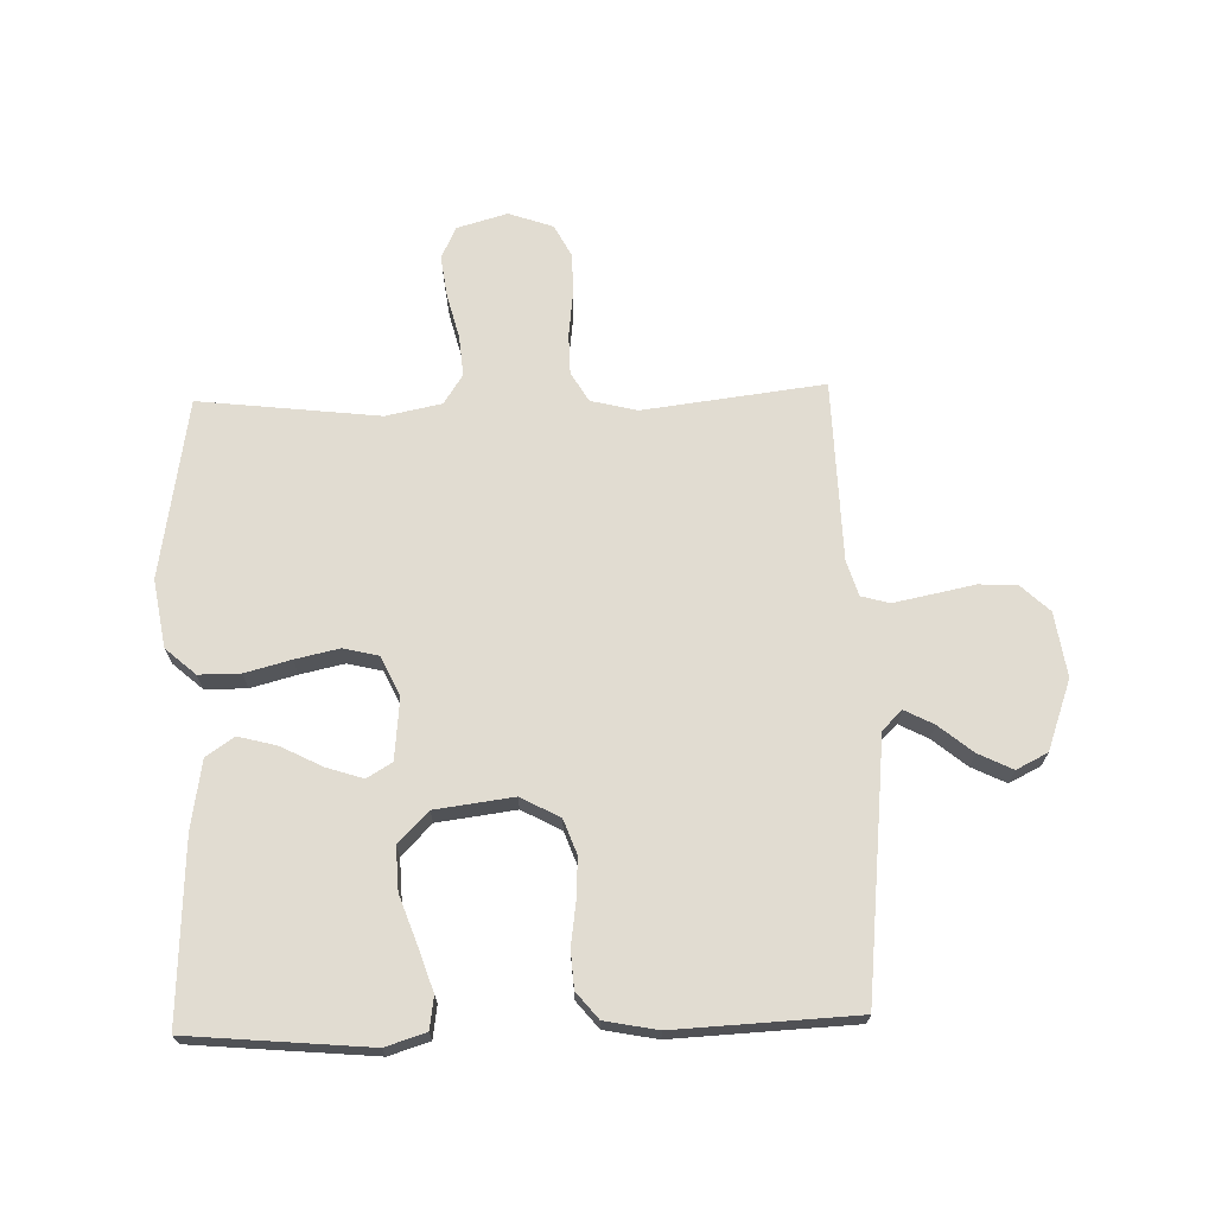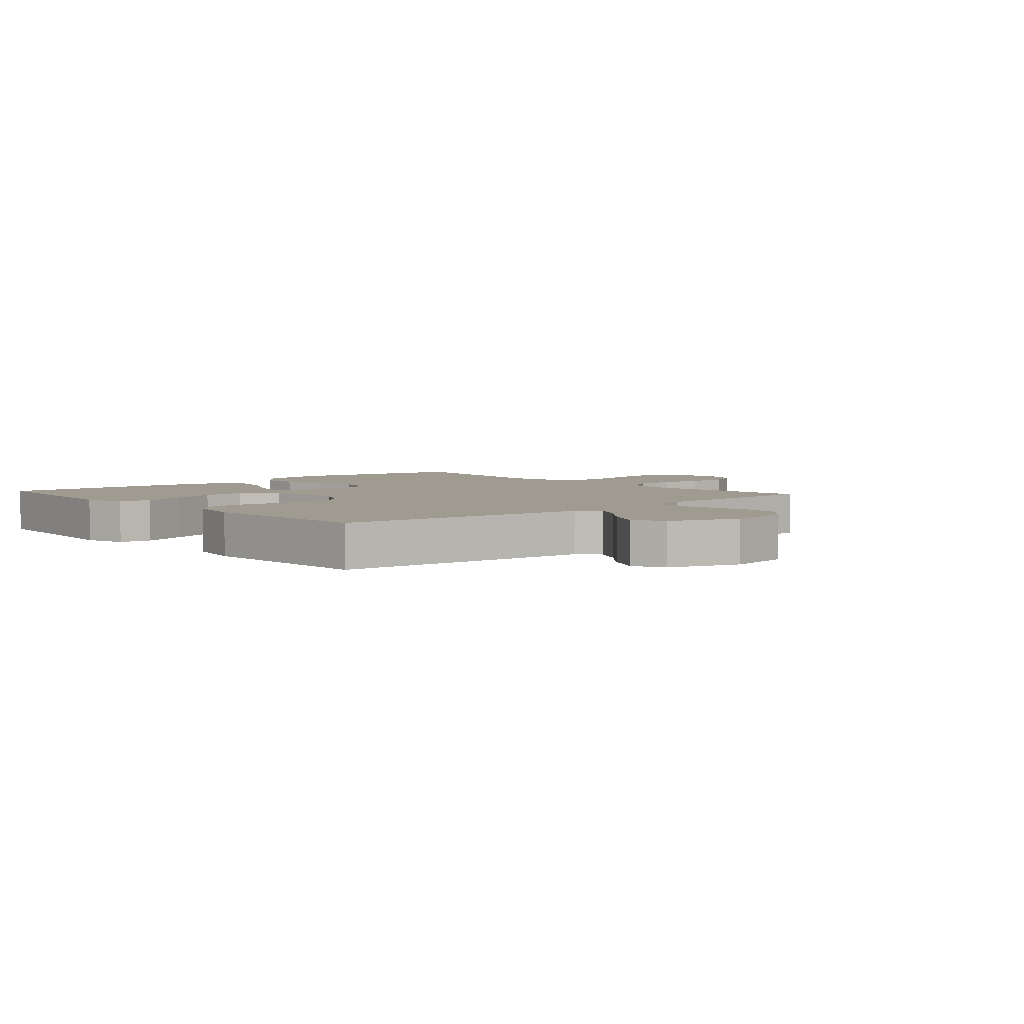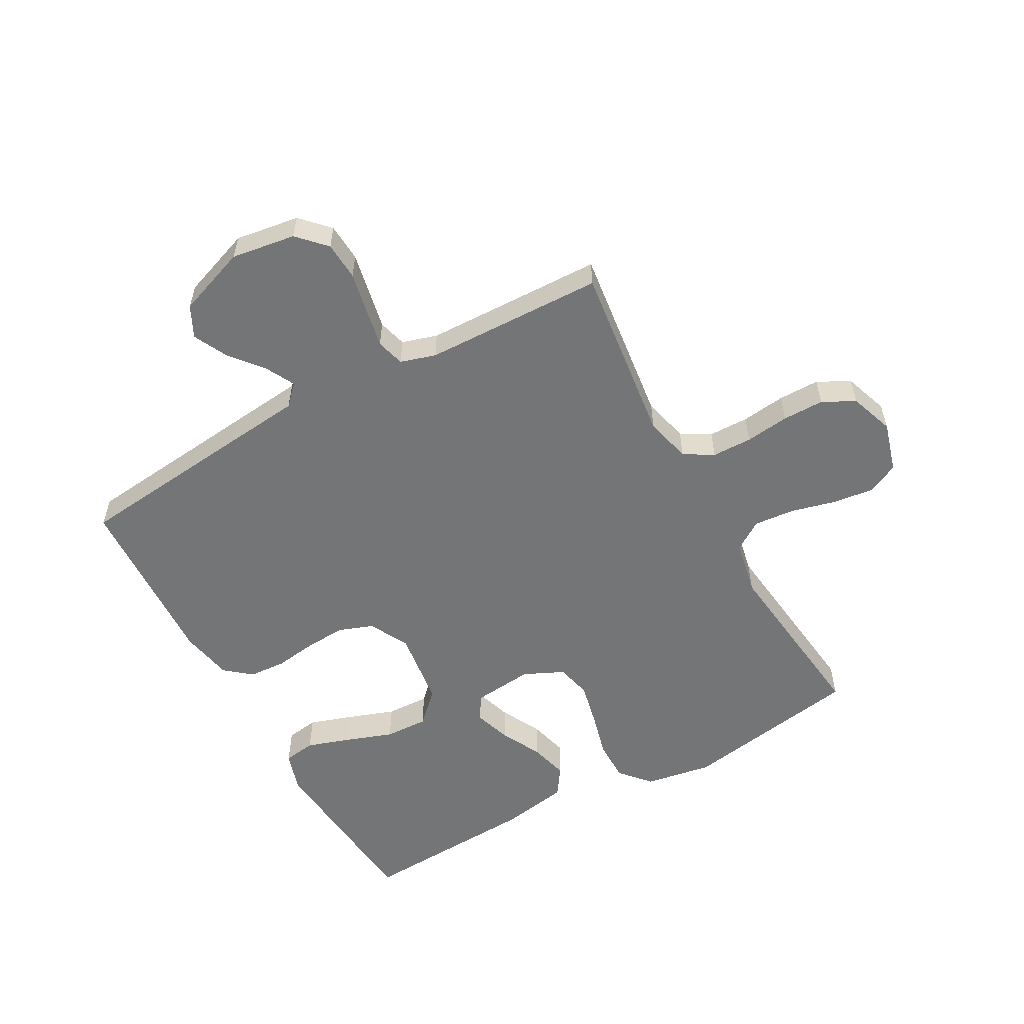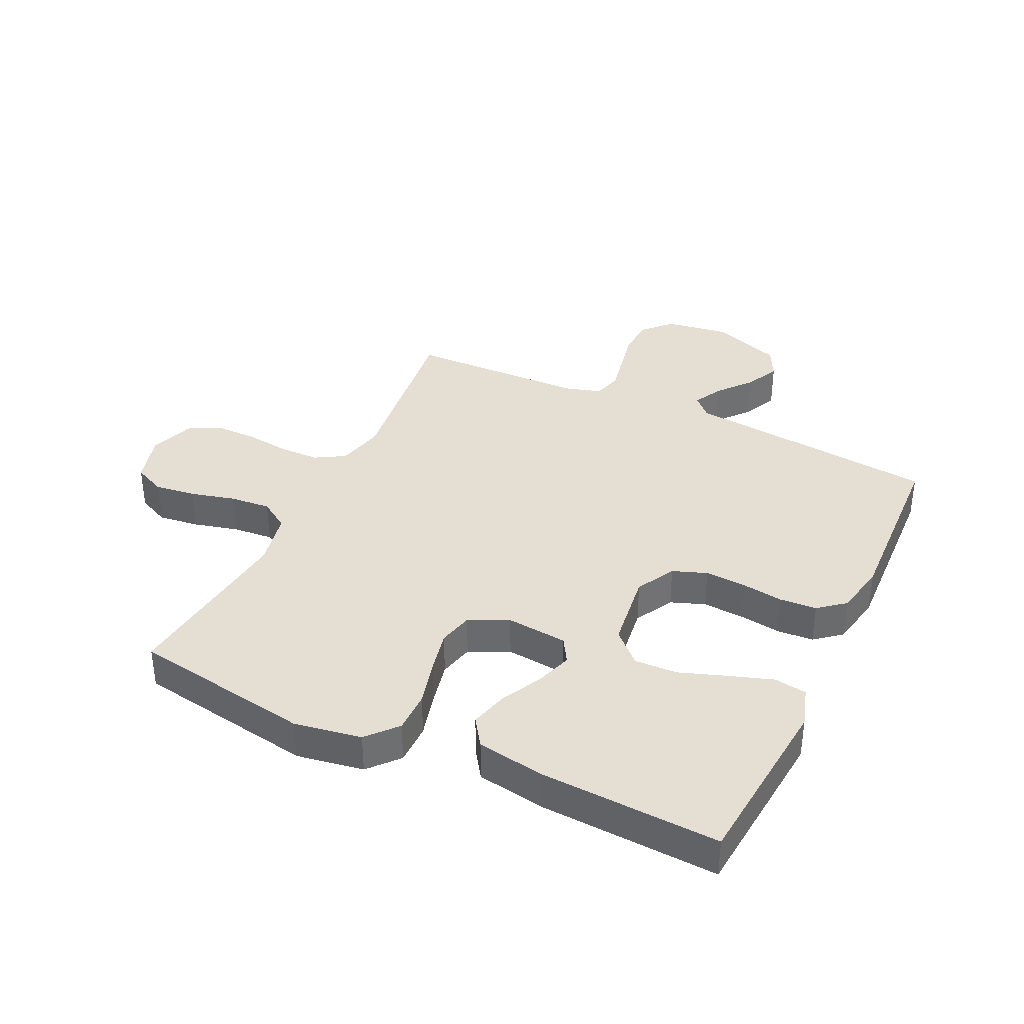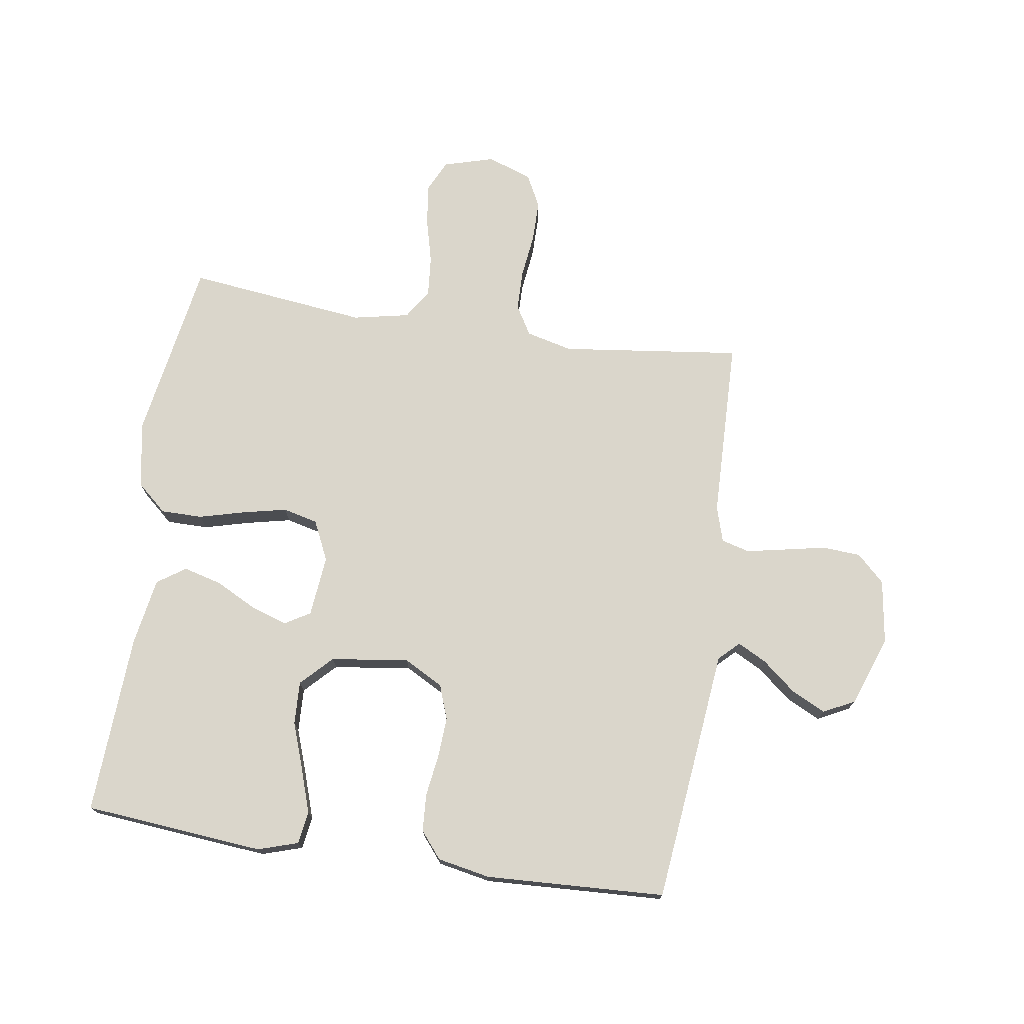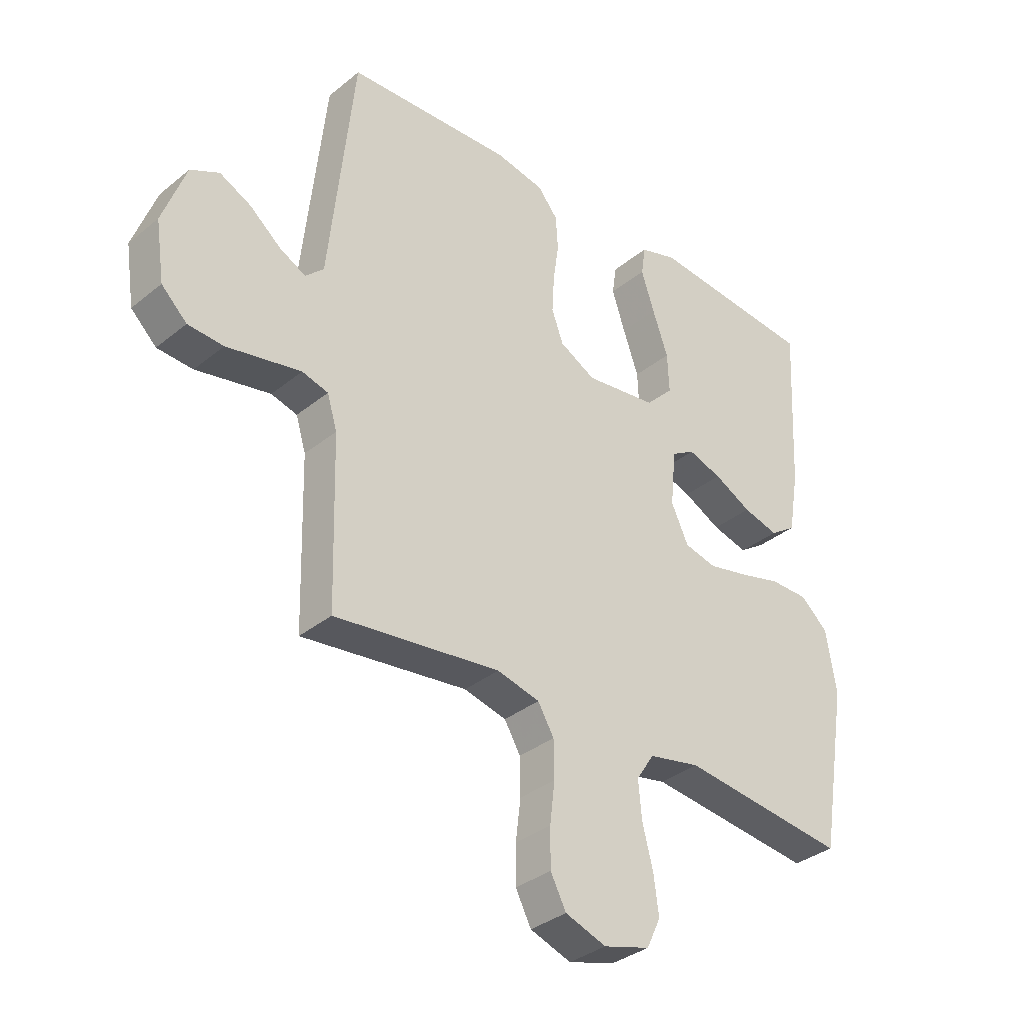
<metadata>
{"format":"obj","ext":"obj","renderer":"f3d","projection":"perspective","resolution":1024,"background":"white","views":[{"elev":69.3,"azim":-1.7,"up":"+Y"},{"elev":4.2,"azim":48.6,"up":"+Y"},{"elev":-56.4,"azim":119.0,"up":"+Y"},{"elev":37.0,"azim":-64.6,"up":"+Y"},{"elev":74.0,"azim":8.6,"up":"+Y"},{"elev":-34.6,"azim":137.3,"up":"+Z"}]}
</metadata>
<code>
v -0.5 0.07 0.5
v -0.2 0.07 0.527
v -0.133 0.07 0.506
v -0.125 0.07 0.452
v -0.149 0.07 0.38
v -0.177 0.07 0.301
v -0.18 0.07 0.229
v -0.13 0.07 0.178
v 0 0.07 0.161
v 0.065 0.07 0.196
v 0.086 0.07 0.253
v 0.082 0.07 0.321
v 0.072 0.07 0.391
v 0.076 0.07 0.453
v 0.112 0.07 0.497
v 0.2 0.07 0.514
v 0.5 0.07 0.5
v 0.532 0.07 0.2
v 0.545 0.07 0.075
v 0.578 0.07 0.043
v 0.626 0.07 0.068
v 0.682 0.07 0.114
v 0.739 0.07 0.142
v 0.791 0.07 0.116
v 0.833 0.07 0
v 0.817 0.07 -0.107
v 0.771 0.07 -0.151
v 0.707 0.07 -0.155
v 0.638 0.07 -0.141
v 0.573 0.07 -0.128
v 0.526 0.07 -0.141
v 0.508 0.07 -0.2
v 0.5 0.07 -0.5
v 0.2 0.07 -0.463
v 0.123 0.07 -0.482
v 0.094 0.07 -0.531
v 0.093 0.07 -0.598
v 0.102 0.07 -0.672
v 0.102 0.07 -0.741
v 0.074 0.07 -0.795
v 0 0.07 -0.821
v -0.084 0.07 -0.797
v -0.109 0.07 -0.744
v -0.1 0.07 -0.675
v -0.081 0.07 -0.601
v -0.075 0.07 -0.533
v -0.107 0.07 -0.484
v -0.2 0.07 -0.465
v -0.5 0.07 -0.5
v -0.55 0.07 -0.2
v -0.531 0.07 -0.088
v -0.481 0.07 -0.044
v -0.412 0.07 -0.044
v -0.336 0.07 -0.064
v -0.263 0.07 -0.08
v -0.205 0.07 -0.066
v -0.174 0.07 0
v -0.184 0.07 0.102
v -0.226 0.07 0.127
v -0.287 0.07 0.107
v -0.355 0.07 0.072
v -0.419 0.07 0.055
v -0.466 0.07 0.087
v -0.485 0.07 0.2
v -0.5 0 0.5
v -0.2 0 0.527
v -0.133 0 0.506
v -0.125 0 0.452
v -0.149 0 0.38
v -0.177 0 0.301
v -0.18 0 0.229
v -0.13 0 0.178
v 0 0 0.161
v 0.065 0 0.196
v 0.086 0 0.253
v 0.082 0 0.321
v 0.072 0 0.391
v 0.076 0 0.453
v 0.112 0 0.497
v 0.2 0 0.514
v 0.5 0 0.5
v 0.532 0 0.2
v 0.545 0 0.075
v 0.578 0 0.043
v 0.626 0 0.068
v 0.682 0 0.114
v 0.739 0 0.142
v 0.791 0 0.116
v 0.833 0 0
v 0.817 0 -0.107
v 0.771 0 -0.151
v 0.707 0 -0.155
v 0.638 0 -0.141
v 0.573 0 -0.128
v 0.526 0 -0.141
v 0.508 0 -0.2
v 0.5 0 -0.5
v 0.2 0 -0.463
v 0.123 0 -0.482
v 0.094 0 -0.531
v 0.093 0 -0.598
v 0.102 0 -0.672
v 0.102 0 -0.741
v 0.074 0 -0.795
v 0 0 -0.821
v -0.084 0 -0.797
v -0.109 0 -0.744
v -0.1 0 -0.675
v -0.081 0 -0.601
v -0.075 0 -0.533
v -0.107 0 -0.484
v -0.2 0 -0.465
v -0.5 0 -0.5
v -0.55 0 -0.2
v -0.531 0 -0.088
v -0.481 0 -0.044
v -0.412 0 -0.044
v -0.336 0 -0.064
v -0.263 0 -0.08
v -0.205 0 -0.066
v -0.174 0 0
v -0.184 0 0.102
v -0.226 0 0.127
v -0.287 0 0.107
v -0.355 0 0.072
v -0.419 0 0.055
v -0.466 0 0.087
v -0.485 0 0.2
f 4 5 6
f 3 4 6
f 2 3 6
f 1 2 6
f 64 1 6
f 63 64 6
f 62 63 6
f 61 62 6
f 60 61 6
f 59 60 6 7
f 58 59 7 8
f 57 58 8 9
f 56 57 9 10
f 52 53 54
f 51 52 54
f 50 51 54
f 49 50 54
f 48 49 54
f 47 48 54 55
f 46 47 55 56
f 43 44 45
f 42 43 45
f 41 42 45
f 40 41 45
f 39 40 45
f 38 39 45
f 37 38 45
f 36 37 45 46
f 46 56 10
f 36 46 10
f 35 36 10
f 32 33 34
f 35 10 11
f 34 35 11
f 32 34 11
f 31 32 11
f 27 28 29
f 26 27 29
f 25 26 29
f 24 25 29
f 23 24 29
f 22 23 29
f 21 22 29
f 20 21 29 30
f 31 11 12
f 30 31 12
f 20 30 12
f 19 20 12
f 17 18 19
f 16 17 19
f 15 16 19
f 14 15 19
f 13 14 19
f 12 13 19
f 70 69 68
f 70 68 67
f 70 67 66
f 70 66 65
f 70 65 128
f 70 128 127
f 70 127 126
f 70 126 125
f 70 125 124
f 71 70 124 123
f 72 71 123 122
f 73 72 122 121
f 74 73 121 120
f 118 117 116
f 118 116 115
f 118 115 114
f 118 114 113
f 118 113 112
f 119 118 112 111
f 120 119 111 110
f 109 108 107
f 109 107 106
f 109 106 105
f 109 105 104
f 109 104 103
f 109 103 102
f 109 102 101
f 110 109 101 100
f 74 120 110
f 74 110 100
f 74 100 99
f 98 97 96
f 75 74 99
f 75 99 98
f 75 98 96
f 75 96 95
f 93 92 91
f 93 91 90
f 93 90 89
f 93 89 88
f 93 88 87
f 93 87 86
f 93 86 85
f 94 93 85 84
f 76 75 95
f 76 95 94
f 76 94 84
f 76 84 83
f 83 82 81
f 83 81 80
f 83 80 79
f 83 79 78
f 83 78 77
f 83 77 76
f 1 65 66 2
f 2 66 67 3
f 3 67 68 4
f 4 68 69 5
f 5 69 70 6
f 6 70 71 7
f 7 71 72 8
f 8 72 73 9
f 9 73 74 10
f 10 74 75 11
f 11 75 76 12
f 12 76 77 13
f 13 77 78 14
f 14 78 79 15
f 15 79 80 16
f 16 80 81 17
f 17 81 82 18
f 18 82 83 19
f 19 83 84 20
f 20 84 85 21
f 21 85 86 22
f 22 86 87 23
f 23 87 88 24
f 24 88 89 25
f 25 89 90 26
f 26 90 91 27
f 27 91 92 28
f 28 92 93 29
f 29 93 94 30
f 30 94 95 31
f 31 95 96 32
f 32 96 97 33
f 33 97 98 34
f 34 98 99 35
f 35 99 100 36
f 36 100 101 37
f 37 101 102 38
f 38 102 103 39
f 39 103 104 40
f 40 104 105 41
f 41 105 106 42
f 42 106 107 43
f 43 107 108 44
f 44 108 109 45
f 45 109 110 46
f 46 110 111 47
f 47 111 112 48
f 48 112 113 49
f 49 113 114 50
f 50 114 115 51
f 51 115 116 52
f 52 116 117 53
f 53 117 118 54
f 54 118 119 55
f 55 119 120 56
f 56 120 121 57
f 57 121 122 58
f 58 122 123 59
f 59 123 124 60
f 60 124 125 61
f 61 125 126 62
f 62 126 127 63
f 63 127 128 64
f 64 128 65 1

</code>
